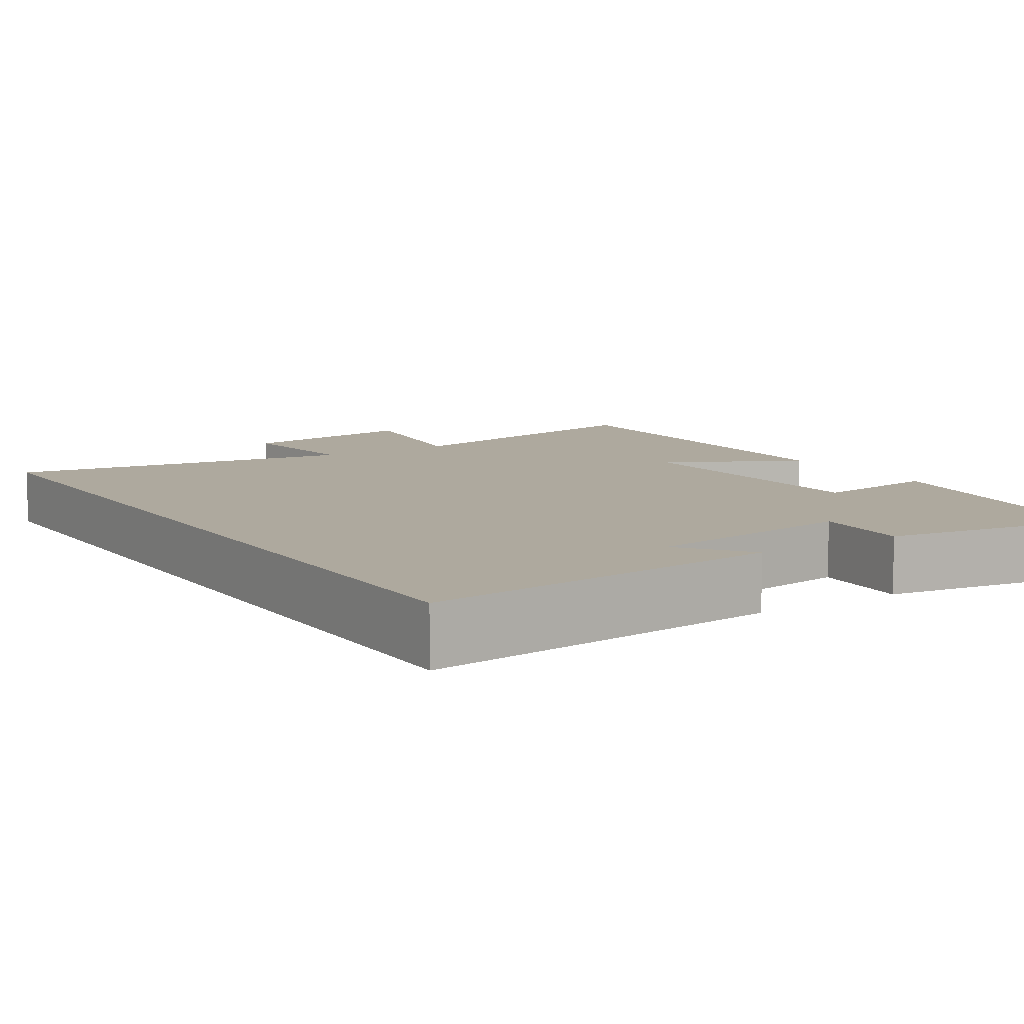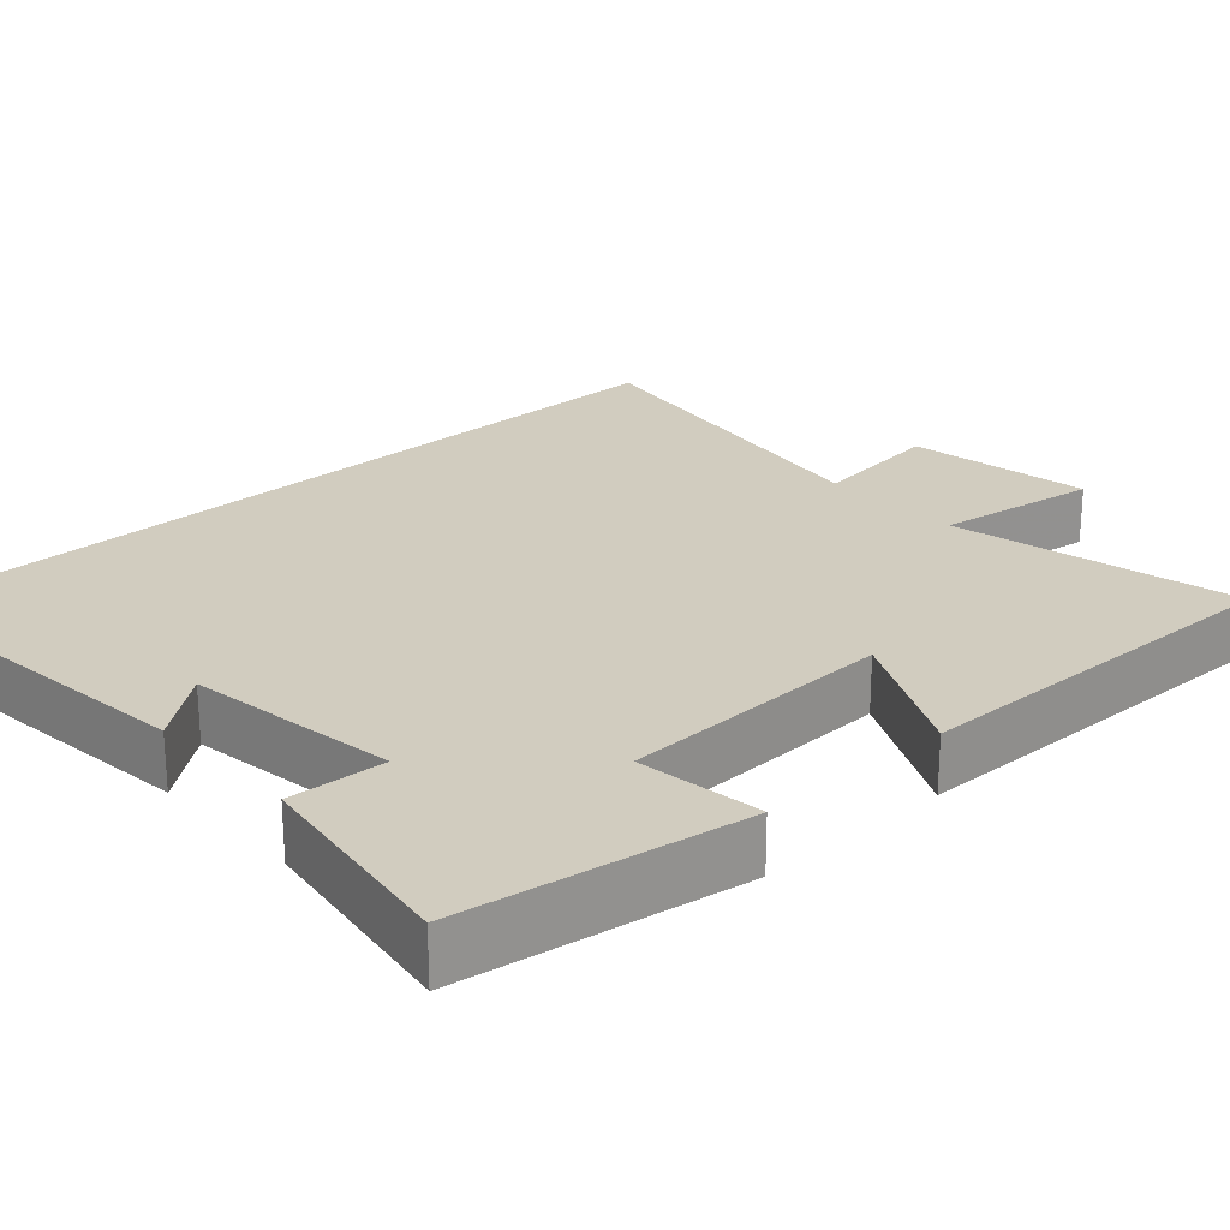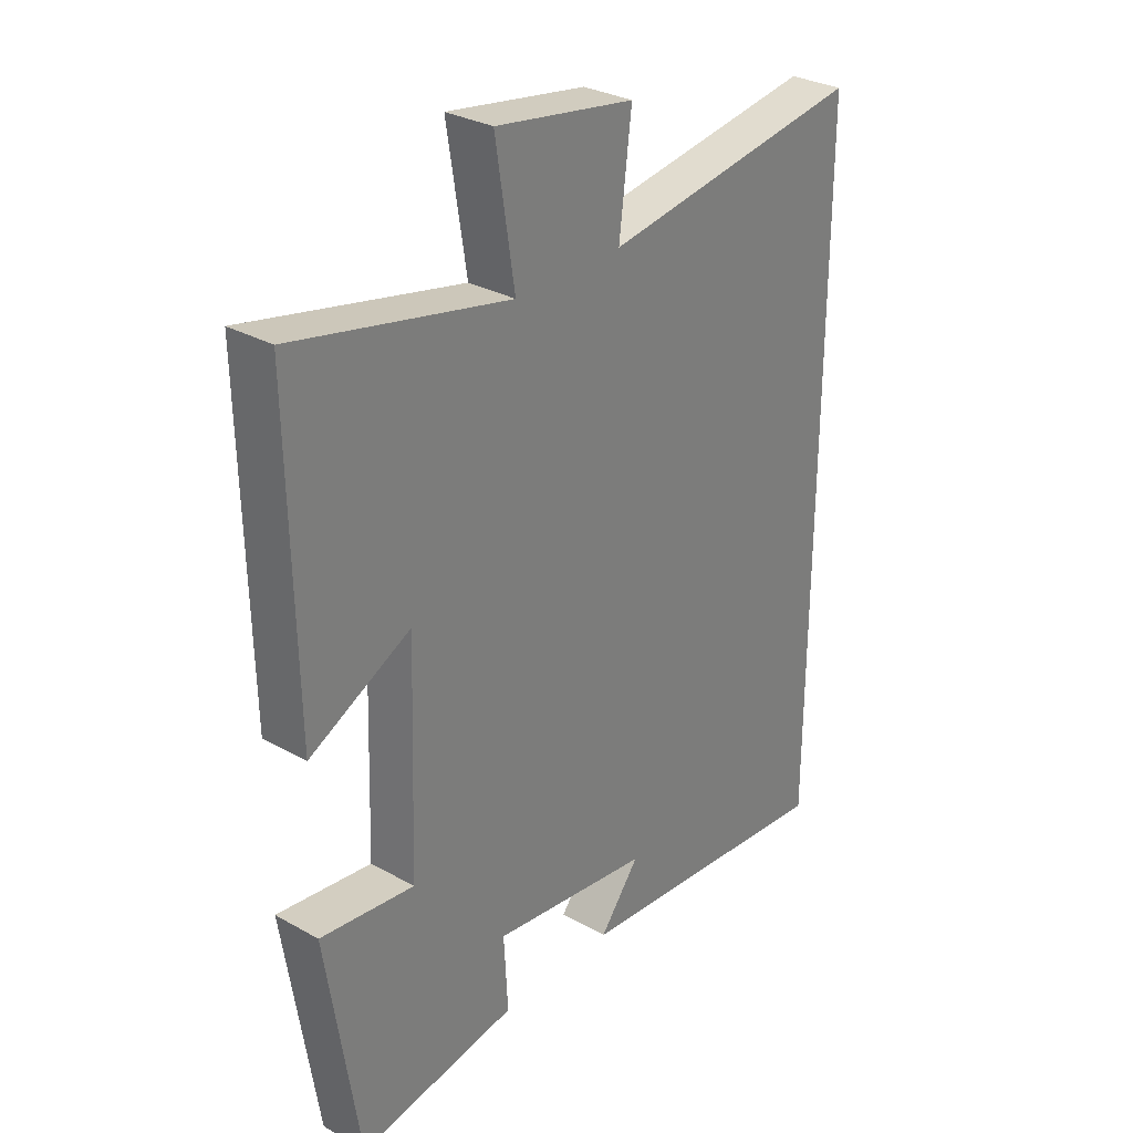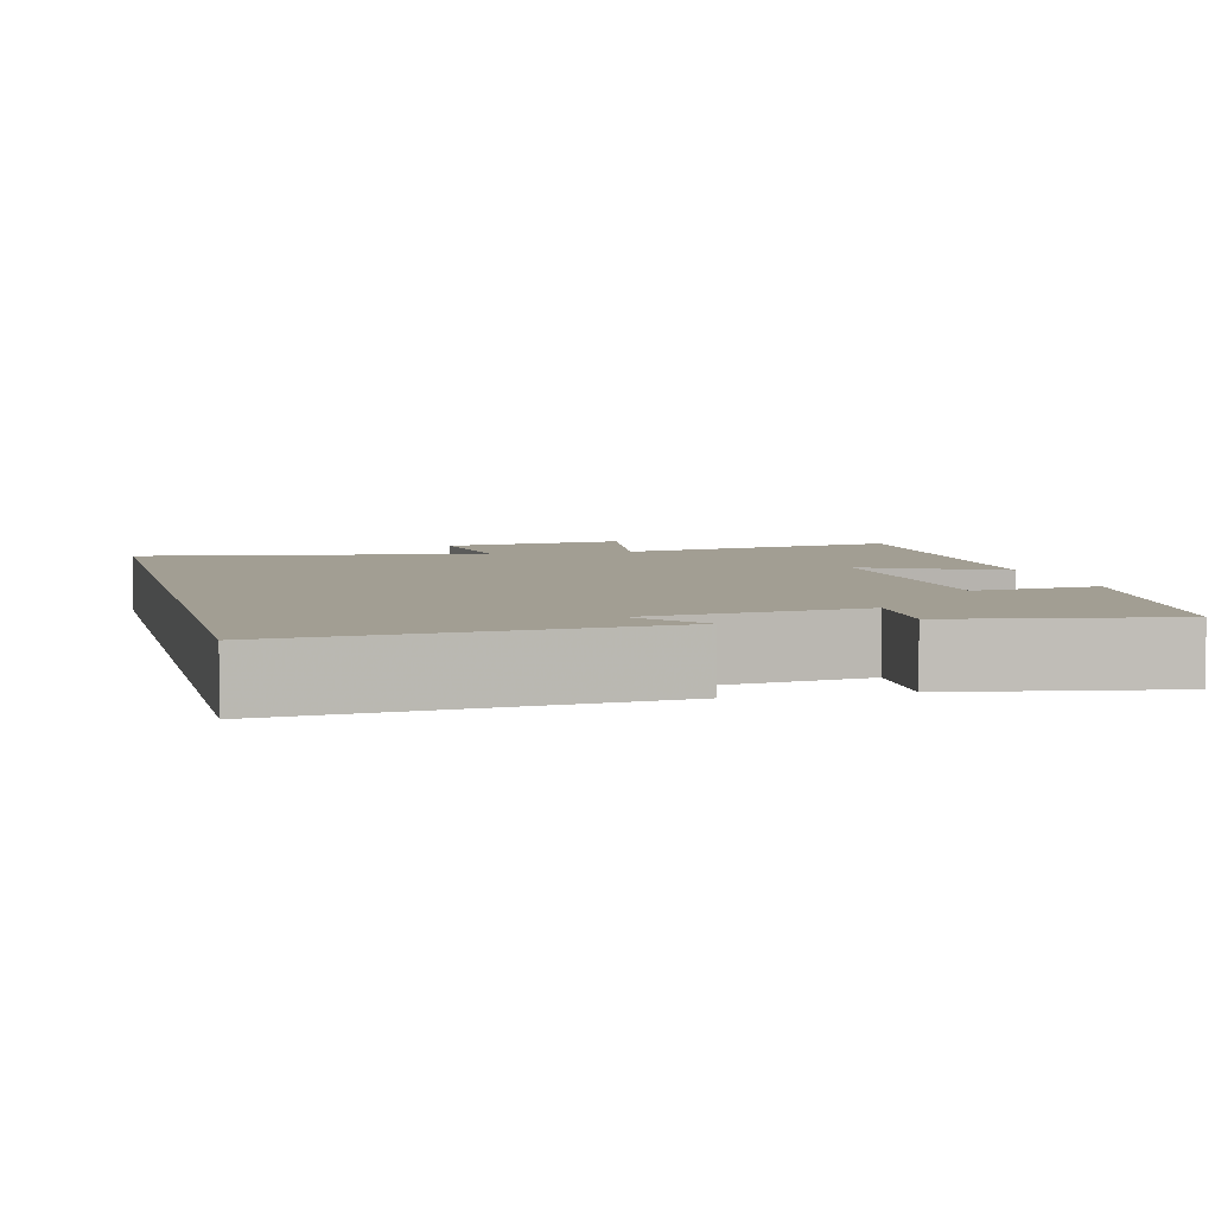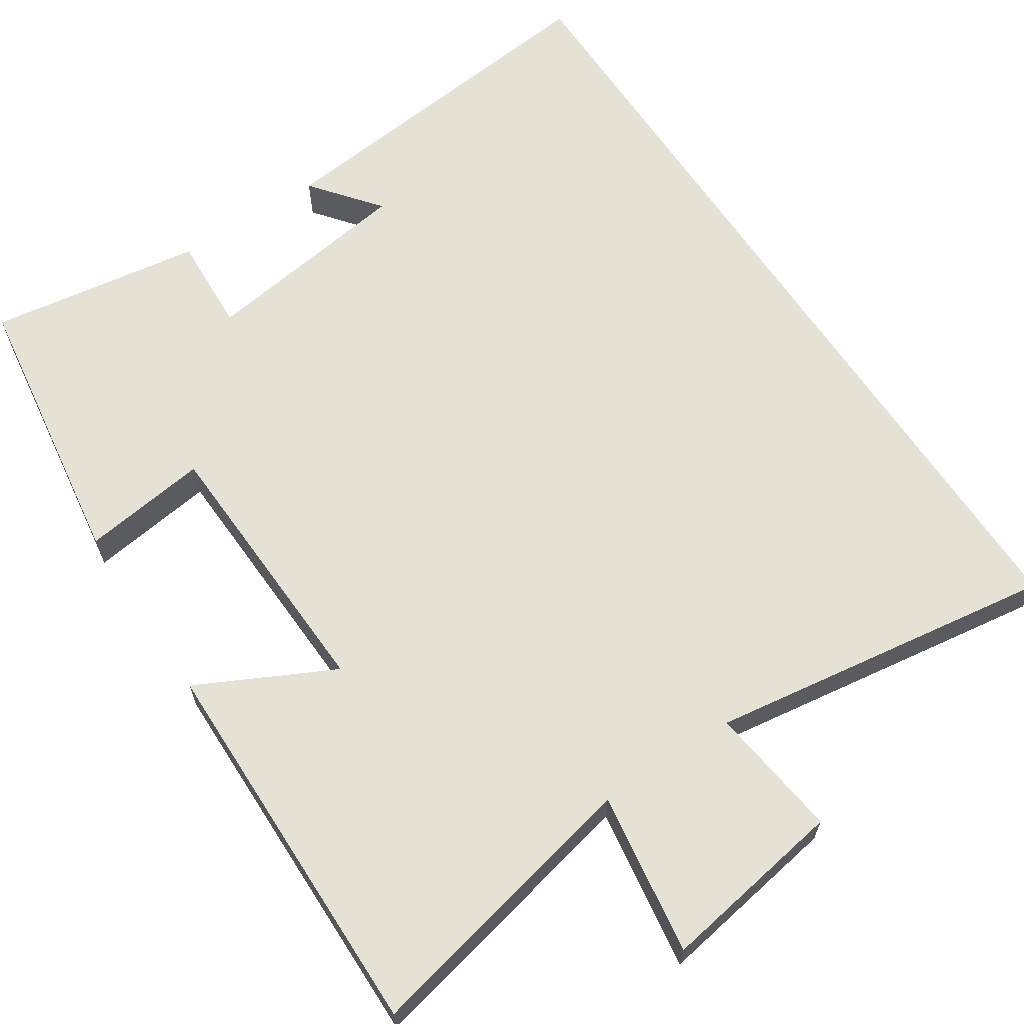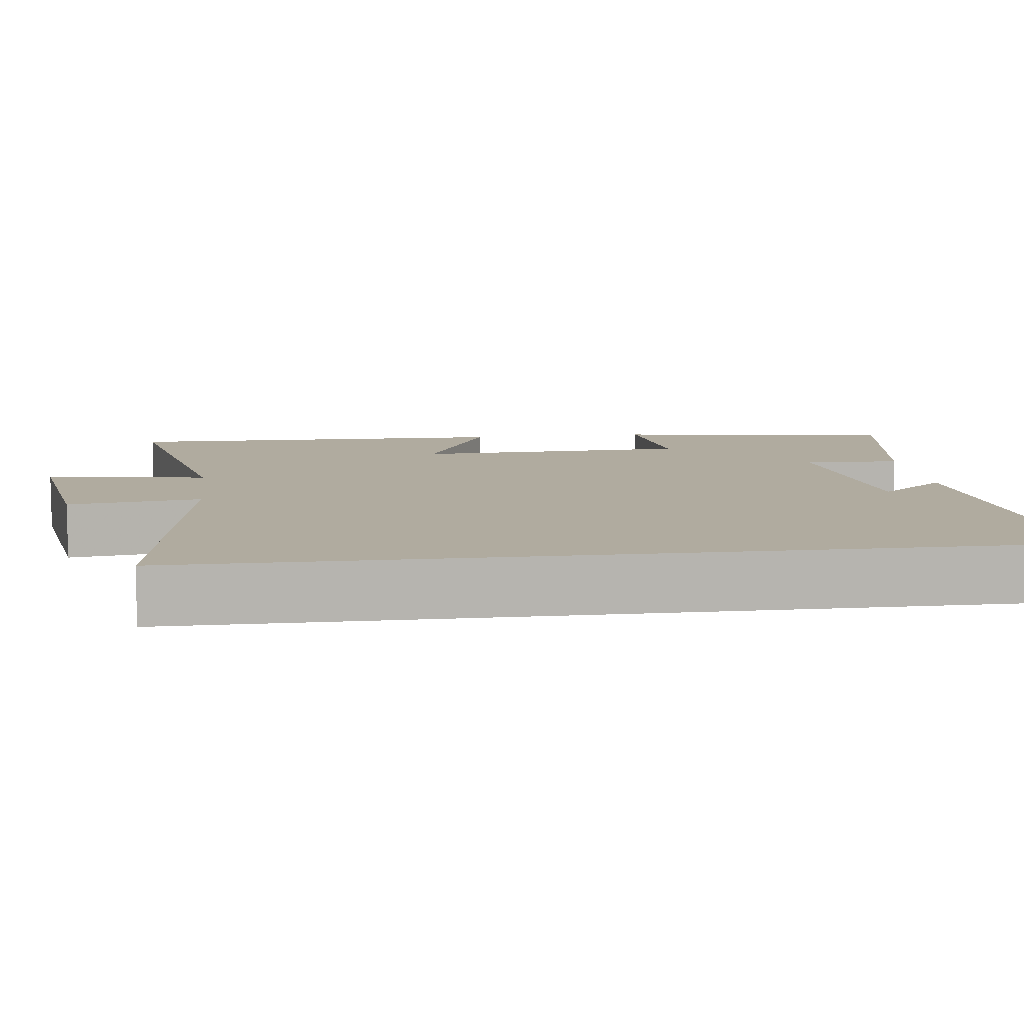
<metadata>
{"format":"obj","ext":"obj","renderer":"f3d","projection":"perspective","resolution":1024,"background":"white","views":[{"elev":9.1,"azim":147.2,"up":"+Y"},{"elev":23.9,"azim":-132.5,"up":"+Y"},{"elev":30.3,"azim":-50.9,"up":"+Z"},{"elev":5.0,"azim":166.3,"up":"+Y"},{"elev":64.4,"azim":-33.7,"up":"+Y"},{"elev":9.7,"azim":82.9,"up":"+Y"}]}
</metadata>
<code>
v -0.509 0.07 0.58
v -0.137 0.07 0.5
v -0.17 0.07 0.711
v 0.07 0.07 0.673
v 0.049 0.07 0.5
v 0.5 0.07 0.569
v 0.5 0.07 -0.546
v 0.032 0.07 -0.5
v 0.101 0.07 -0.412
v -0.175 0.07 -0.374
v -0.168 0.07 -0.5
v -0.444 0.07 -0.544
v -0.5 0.07 -0.176
v -0.337 0.07 -0.197
v -0.325 0.07 0.161
v -0.5 0.07 0.072
v -0.509 0 0.58
v -0.137 0 0.5
v -0.17 0 0.711
v 0.07 0 0.673
v 0.049 0 0.5
v 0.5 0 0.569
v 0.5 0 -0.546
v 0.032 0 -0.5
v 0.101 0 -0.412
v -0.175 0 -0.374
v -0.168 0 -0.5
v -0.444 0 -0.544
v -0.5 0 -0.176
v -0.337 0 -0.197
v -0.325 0 0.161
v -0.5 0 0.072
f 15 16 1 2
f 14 15 2
f 11 12 13 14
f 10 11 14
f 9 10 14 2
f 7 8 9
f 5 6 7 9
f 5 9 2 3
f 3 4 5
f 18 17 32 31
f 18 31 30
f 30 29 28 27
f 30 27 26
f 18 30 26 25
f 25 24 23
f 25 23 22 21
f 19 18 25 21
f 21 20 19
f 1 17 18 2
f 2 18 19 3
f 3 19 20 4
f 4 20 21 5
f 5 21 22 6
f 6 22 23 7
f 7 23 24 8
f 8 24 25 9
f 9 25 26 10
f 10 26 27 11
f 11 27 28 12
f 12 28 29 13
f 13 29 30 14
f 14 30 31 15
f 15 31 32 16
f 16 32 17 1

</code>
